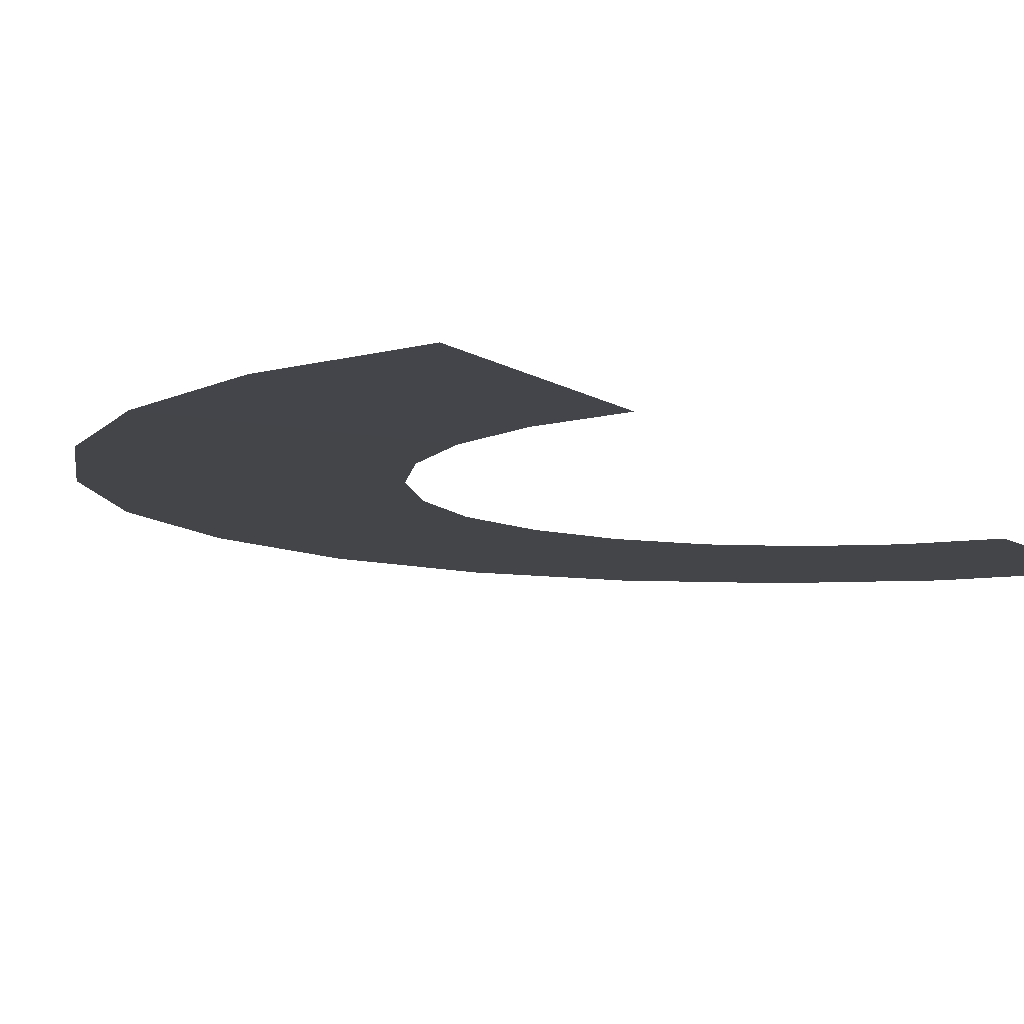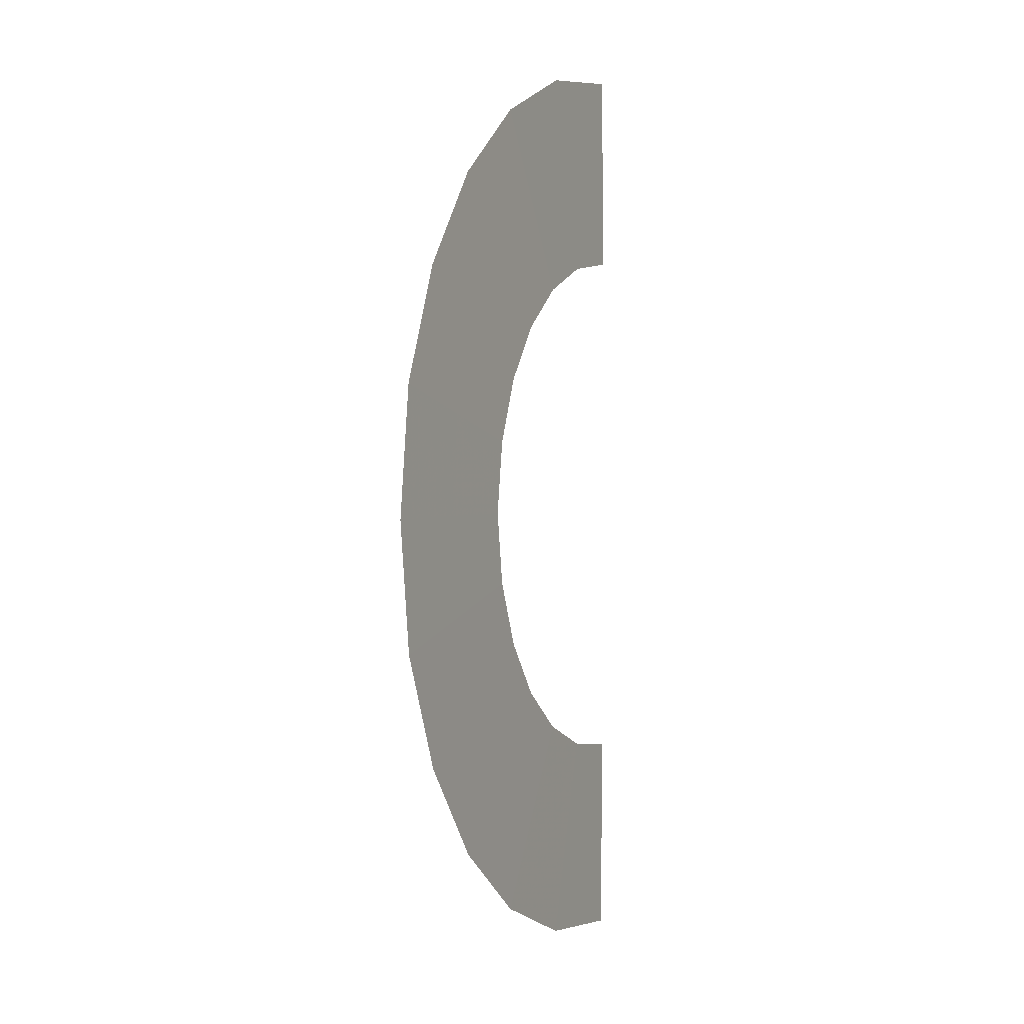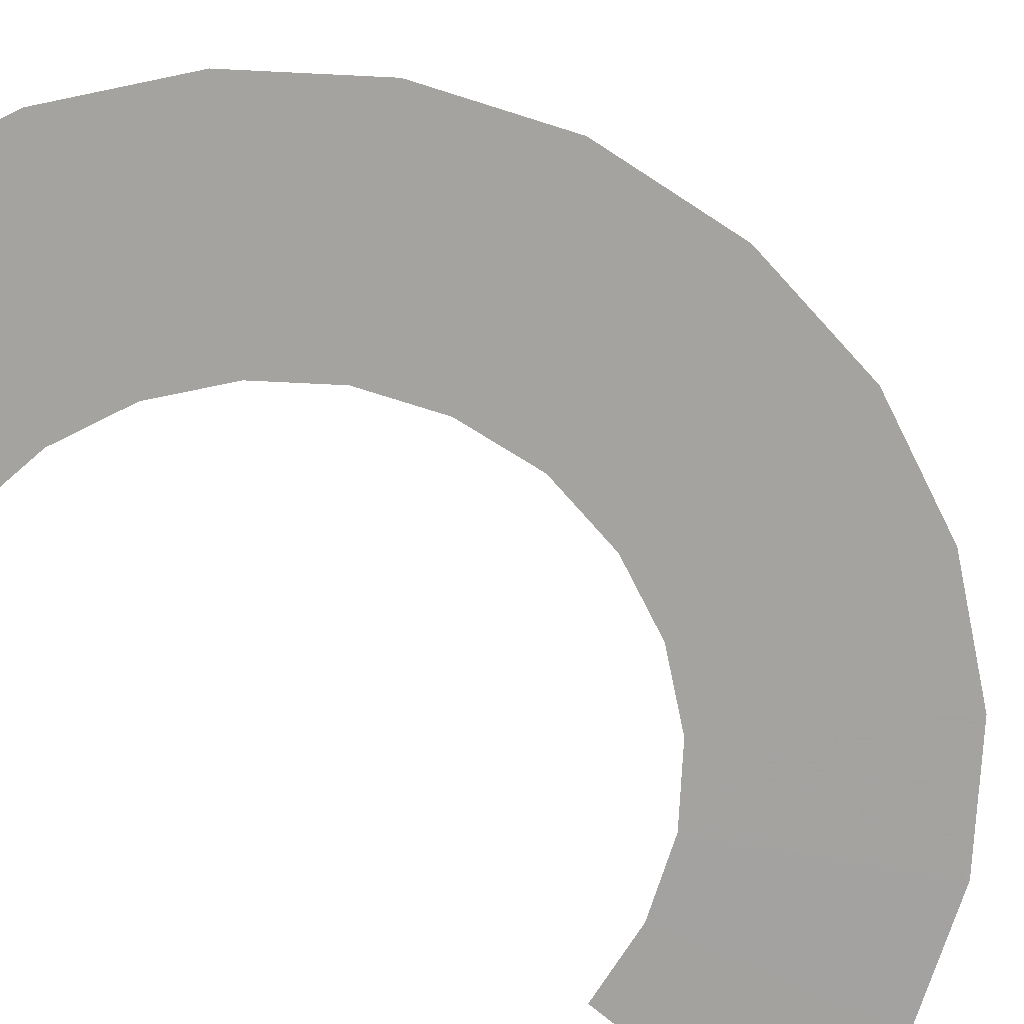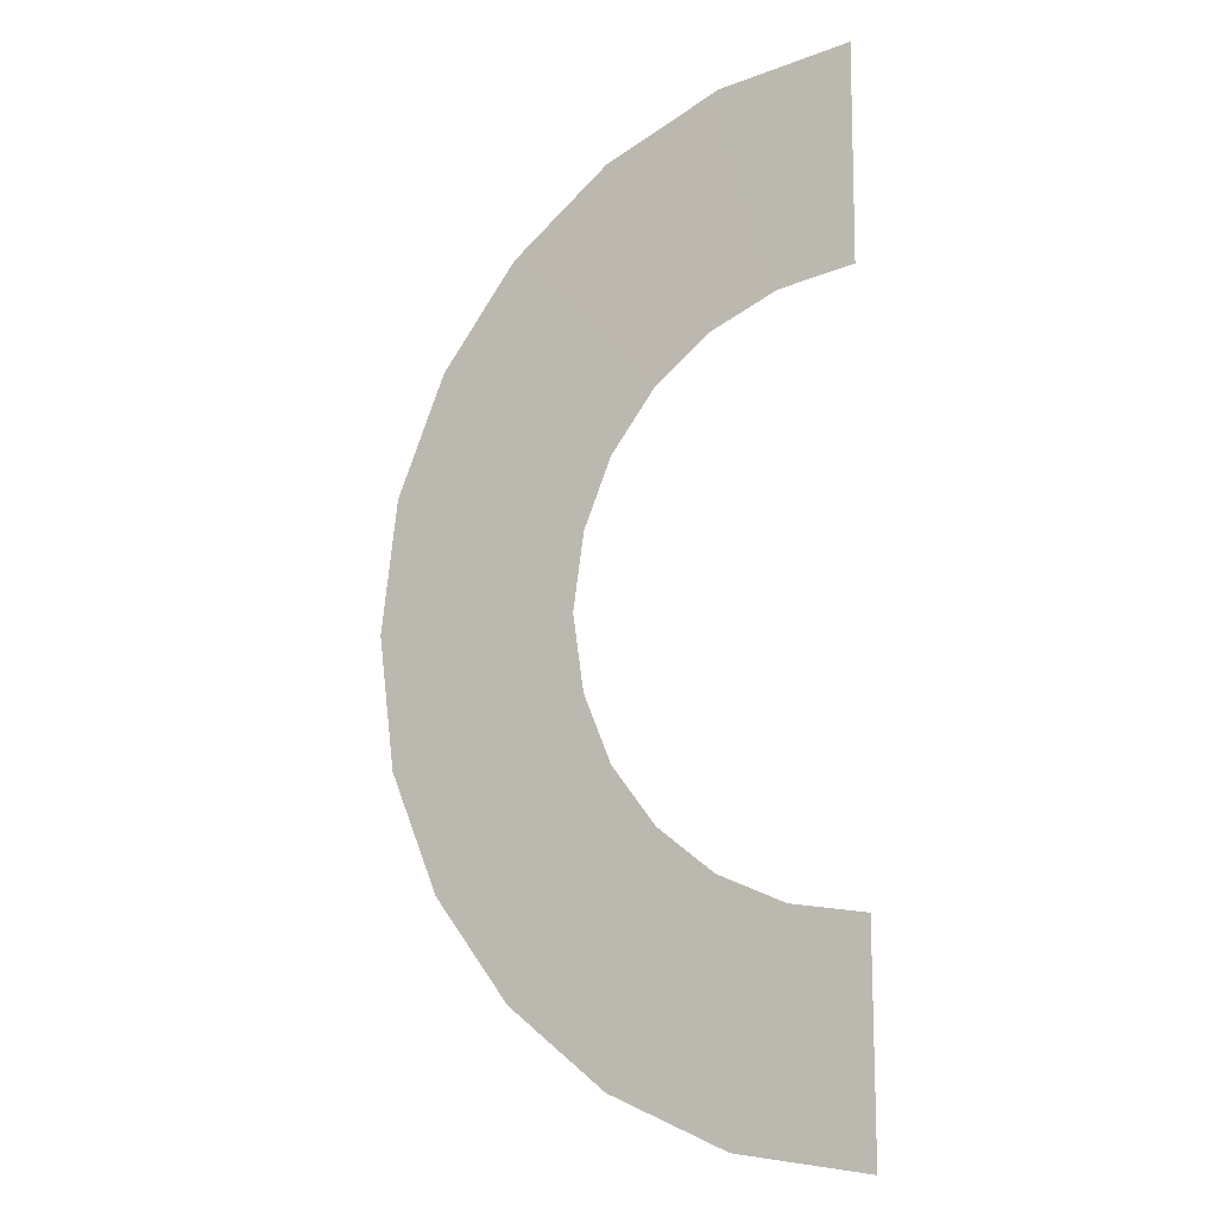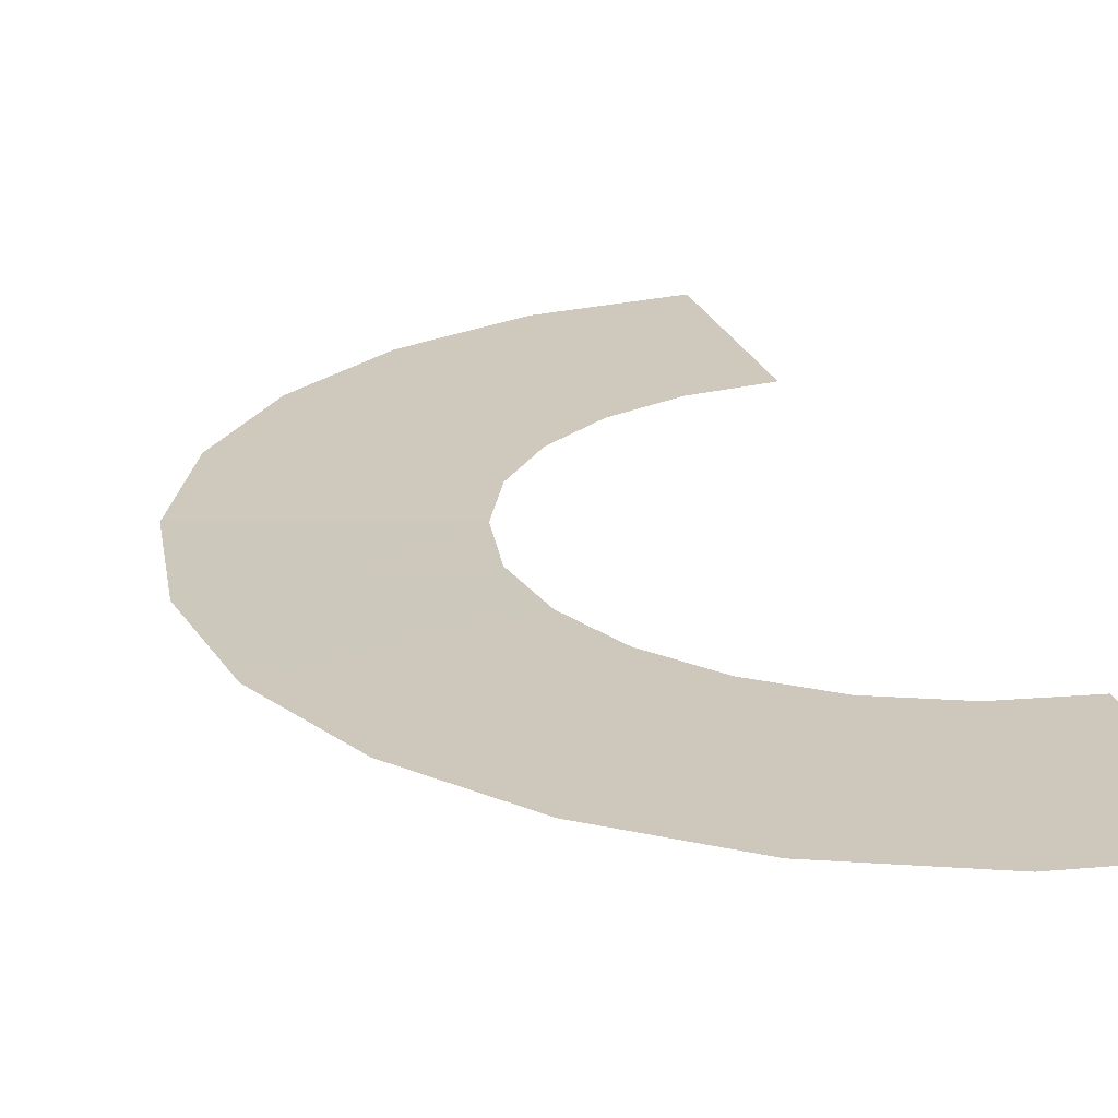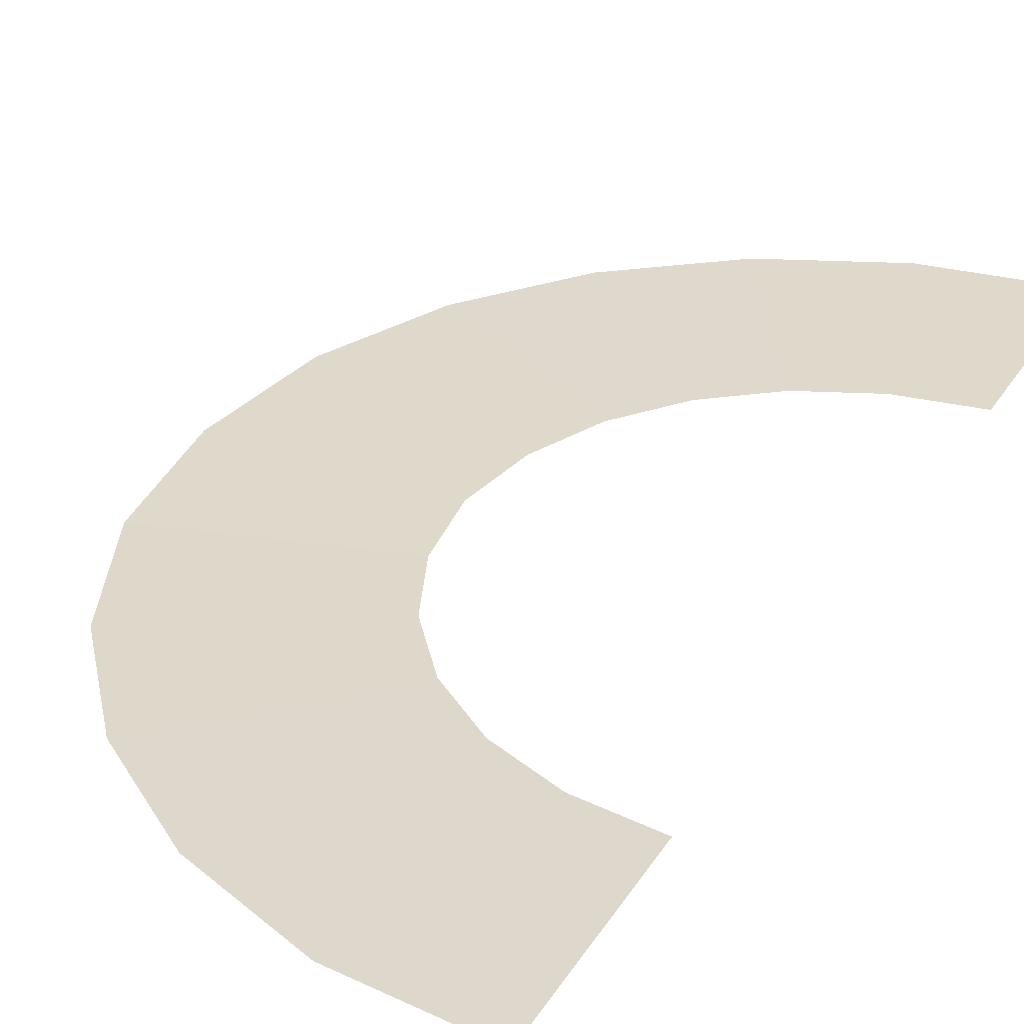
<metadata>
{"format":"obj","ext":"obj","renderer":"f3d","projection":"perspective","resolution":1024,"background":"white","views":[{"elev":-9.0,"azim":-149.6,"up":"+Z"},{"elev":2.0,"azim":115.5,"up":"+Y"},{"elev":-72.7,"azim":49.5,"up":"+Z"},{"elev":-12.5,"azim":-151.2,"up":"+Y"},{"elev":22.2,"azim":163.8,"up":"+Z"},{"elev":31.5,"azim":-153.4,"up":"+Z"}]}
</metadata>
<code>
g
v  5.308 -7e-06 -0.0846
v  20.7 -3e-06 0
v  36.1 2e-06 0.0846
v  3.697 10.97 -0.0846
v  18.67 15.09 0
v  33.65 19.22 0.0846
v  -0.4522 20.81 -0.0846
v  12.94 28.66 0
v  26.34 36.51 0.0846
v  -6.921 29.18 -0.0846
v  4.056 40.16 0
v  15.03 51.13 0.0846
v  -15.29 35.65 -0.0846
v  -7.443 49.04 0
v  0.4085 62.44 0.0846
v  -25.14 39.8 -0.0846
v  -21.01 54.78 0
v  -16.89 69.75 0.0846
v  -36.1 41.41 -0.0846
v  -36.1 56.81 0
v  -36.1 72.2 0.0846
v  -36.1 -41.41 -0.0846
v  -36.1 -56.81 0
v  -36.1 -72.2 0.0846
v  -25.14 -39.8 -0.0846
v  -21.01 -54.78 0
v  -16.89 -69.75 0.0846
v  -15.29 -35.65 -0.0846
v  -7.443 -49.04 0
v  0.4086 -62.44 0.0846
v  -6.921 -29.18 -0.0846
v  4.056 -40.16 0
v  15.03 -51.13 0.0846
v  -0.4522 -20.81 -0.0846
v  12.94 -28.66 0
v  26.34 -36.51 0.0846
v  3.697 -10.97 -0.0846
v  18.67 -15.09 0
v  33.65 -19.22 0.0846
g road-block_06
f -35 -36 -39 -38
f -34 -35 -38 -37
f -32 -33 -36 -35
f -31 -32 -35 -34
f -29 -30 -33 -32
f -28 -29 -32 -31
f -26 -27 -30 -29
f -25 -26 -29 -28
f -23 -24 -27 -26
f -22 -23 -26 -25
f -20 -21 -24 -23
f -19 -20 -23 -22
f -14 -15 -18 -17
f -13 -14 -17 -16
f -11 -12 -15 -14
f -10 -11 -14 -13
f -8 -9 -12 -11
f -7 -8 -11 -10
f -5 -6 -9 -8
f -4 -5 -8 -7
f -2 -3 -6 -5
f -1 -2 -5 -4
f -38 -39 -3 -2
f -37 -38 -2 -1
g

</code>
